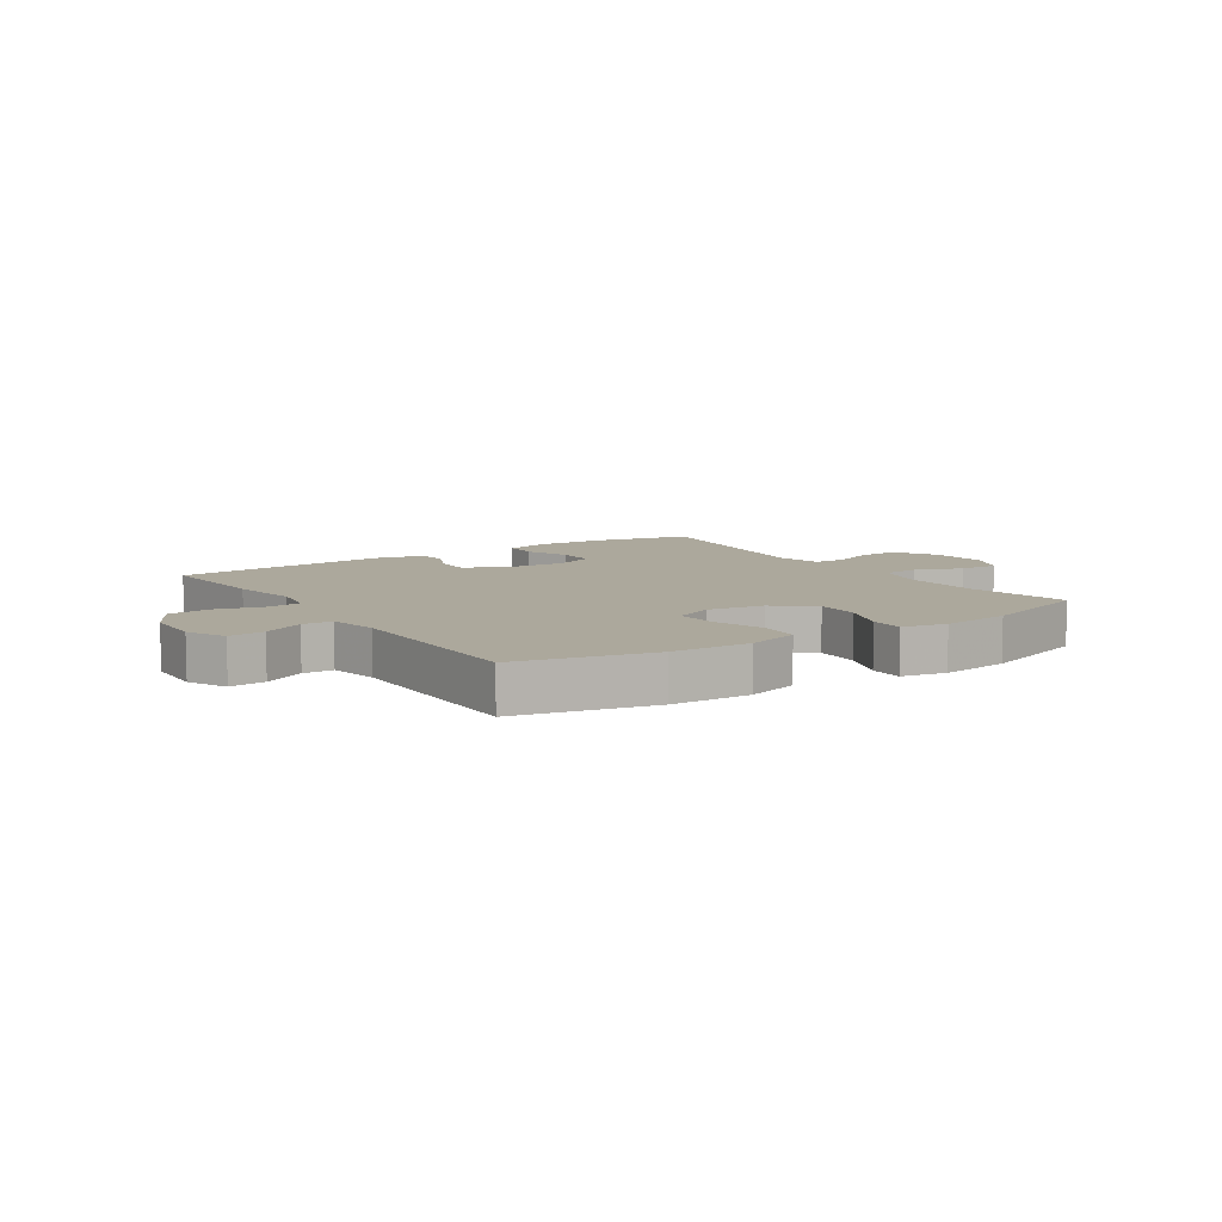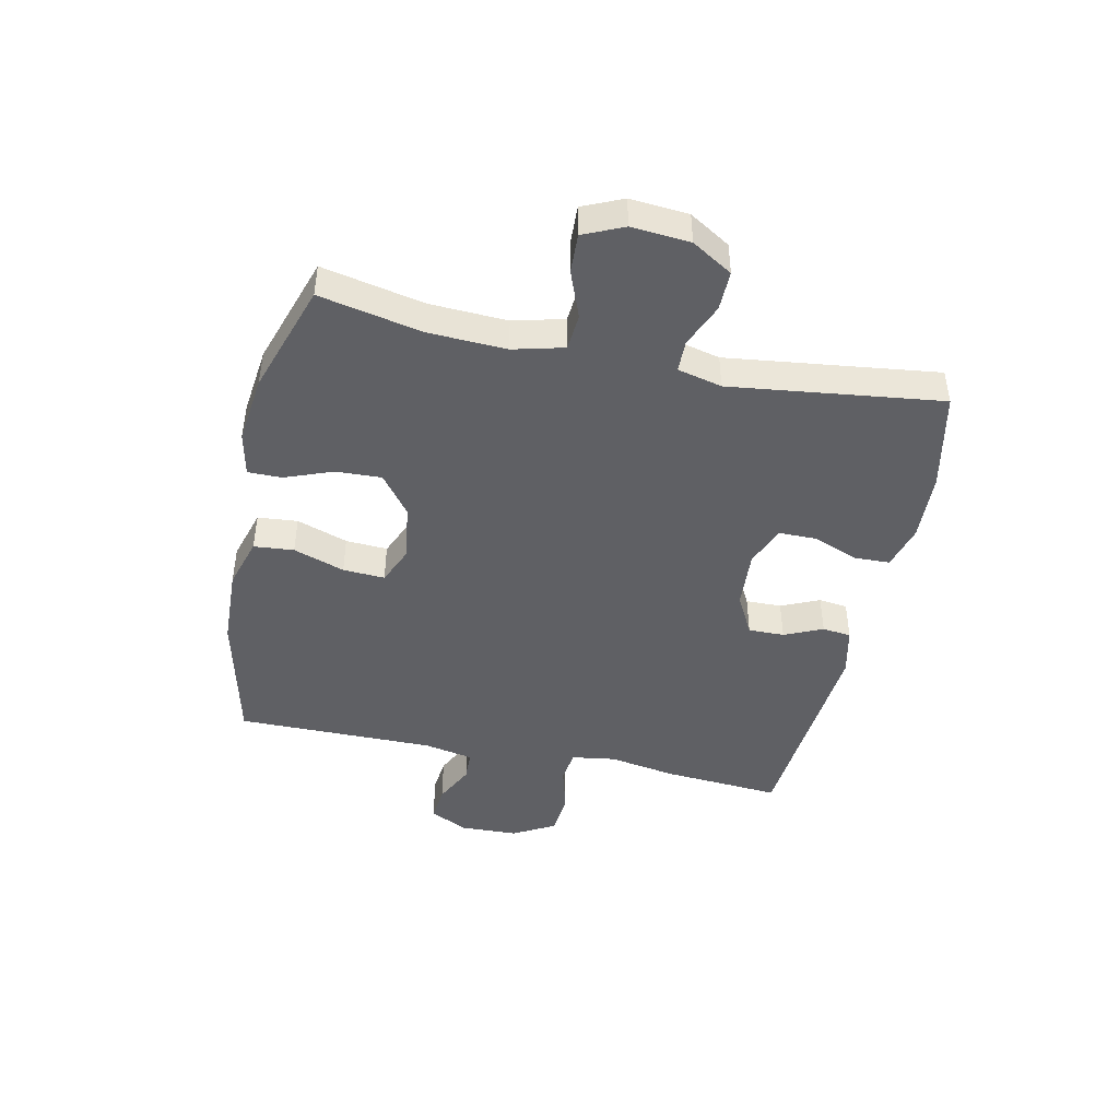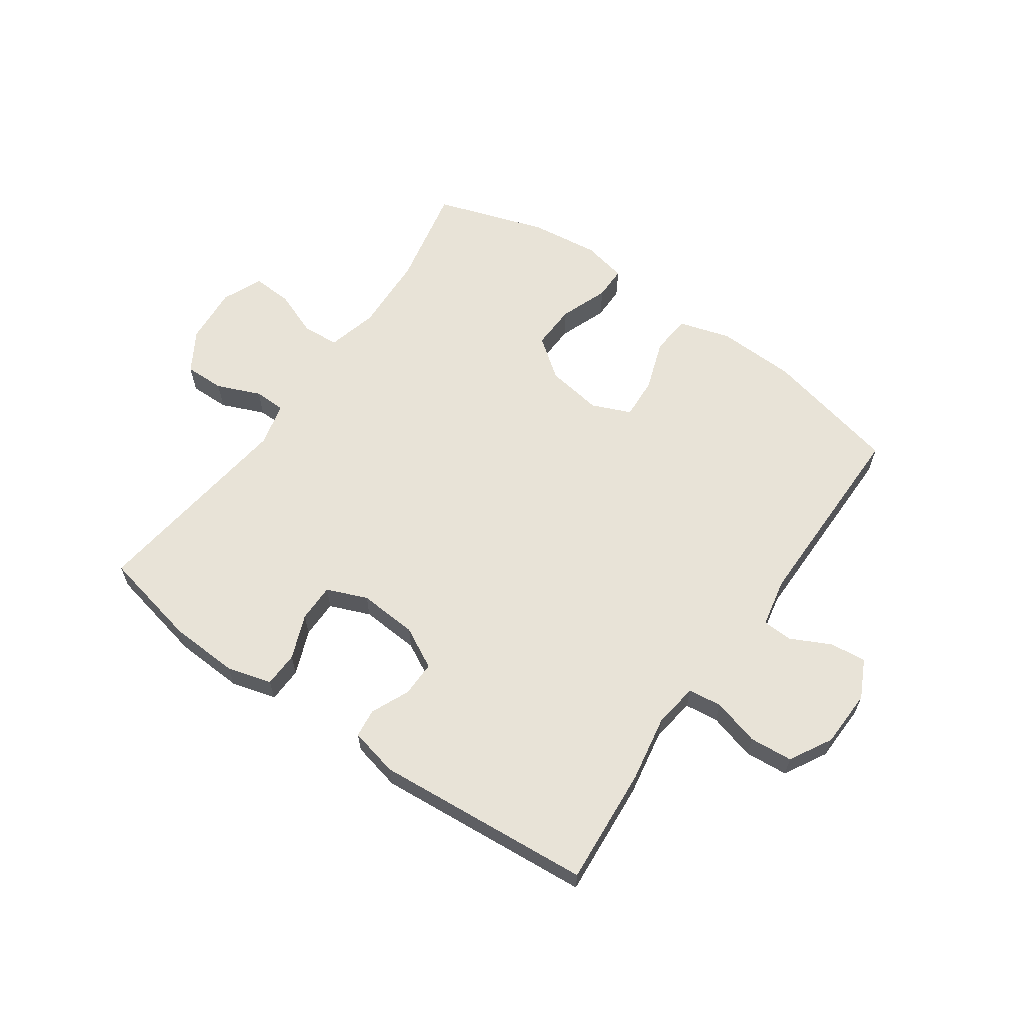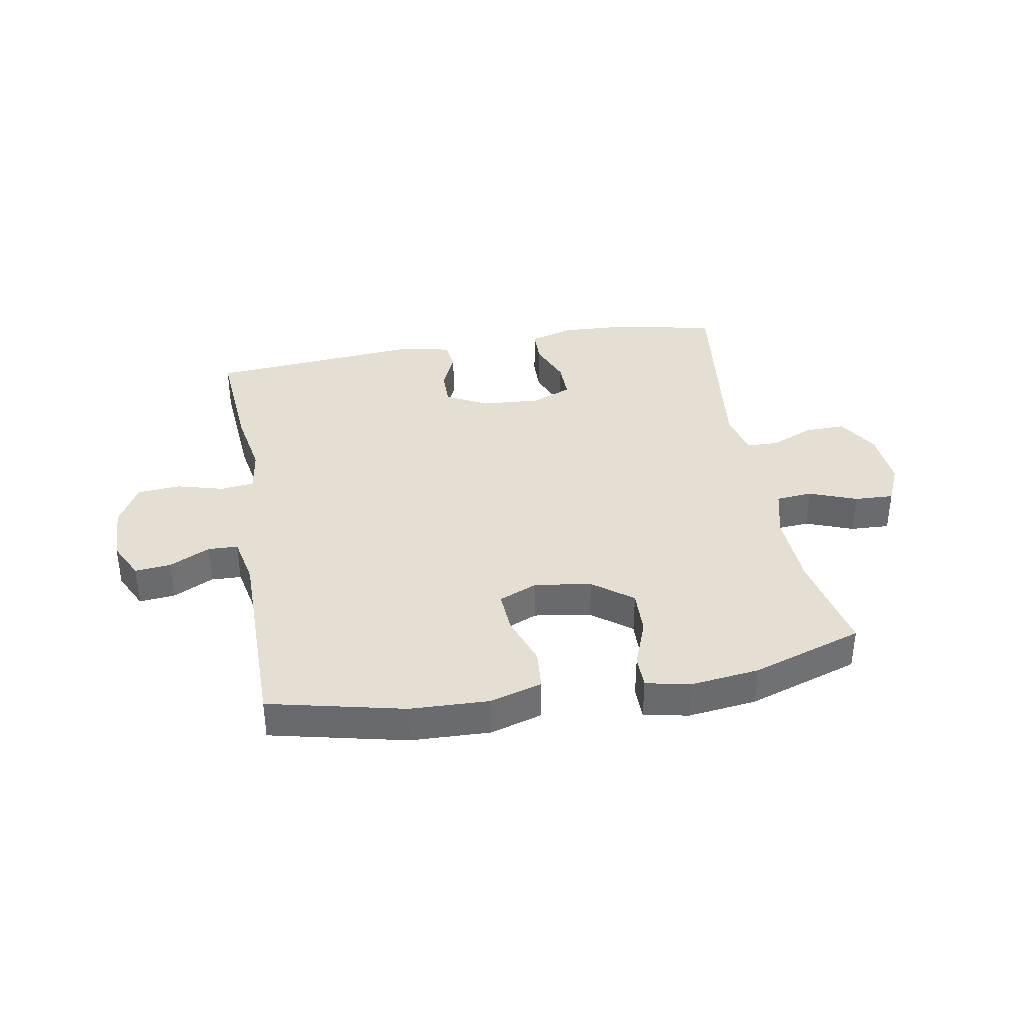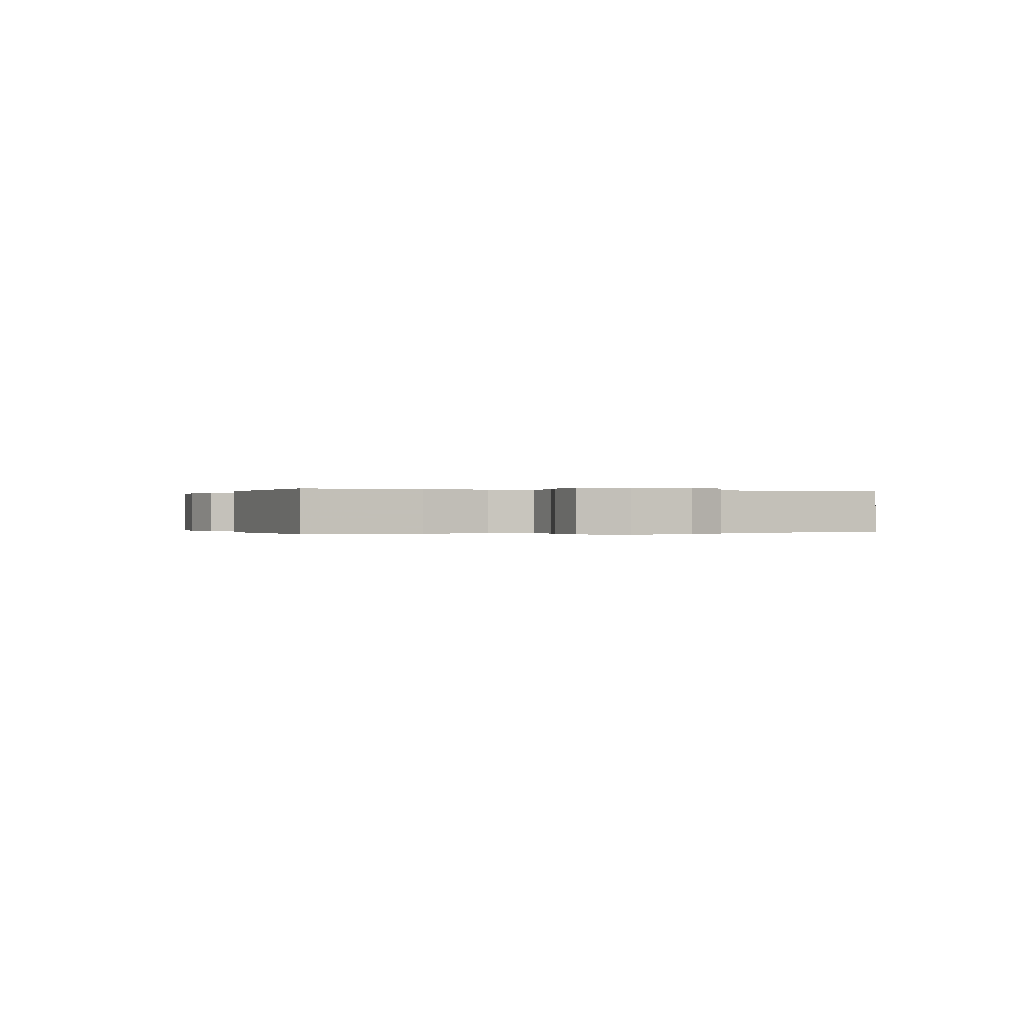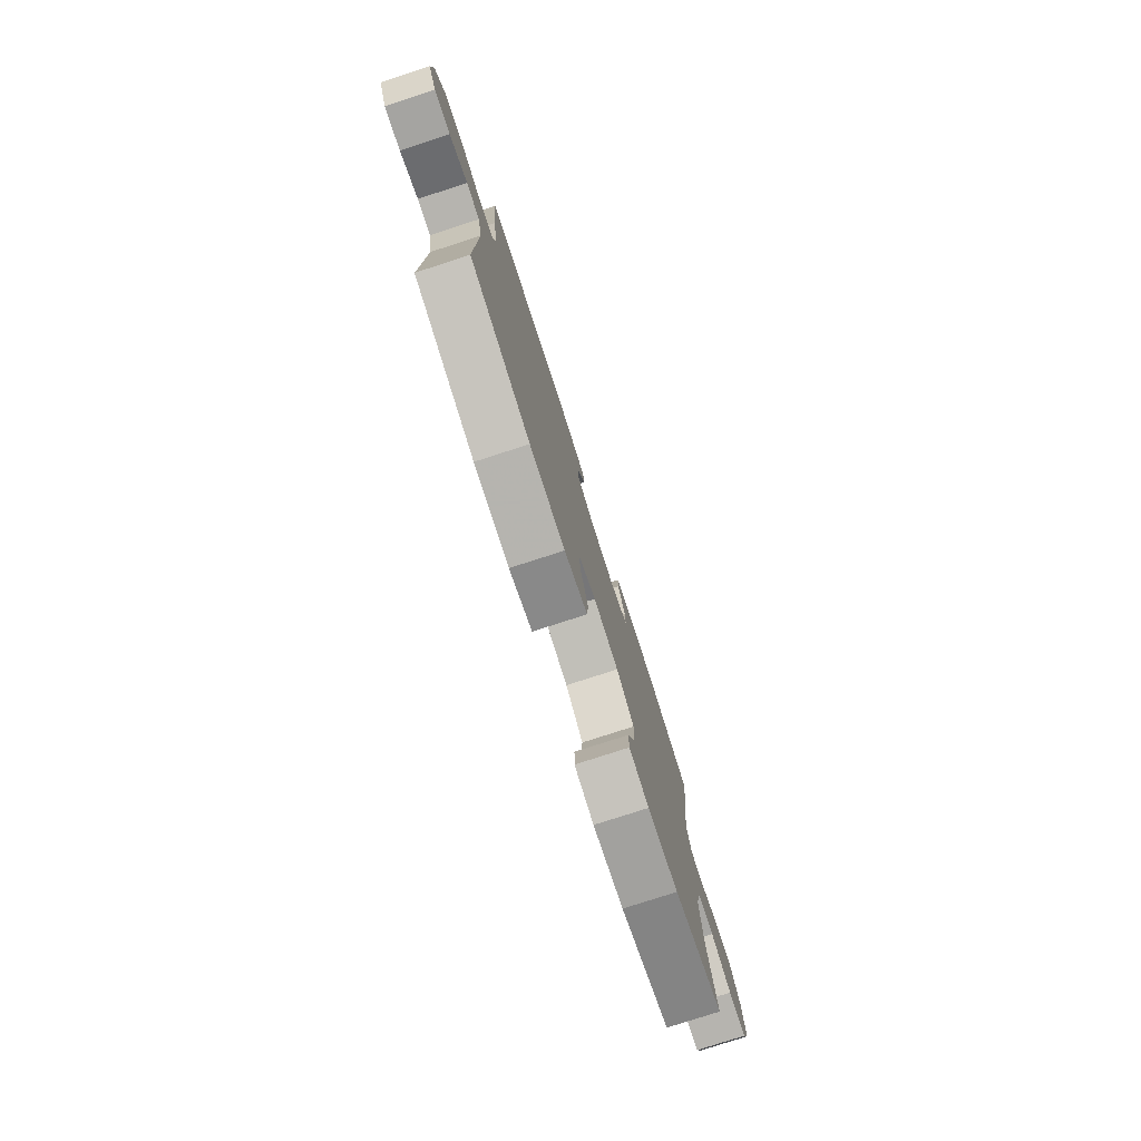
<metadata>
{"format":"obj","ext":"obj","renderer":"f3d","projection":"perspective","resolution":1024,"background":"white","views":[{"elev":8.5,"azim":146.5,"up":"+Y"},{"elev":-44.9,"azim":-102.1,"up":"+Y"},{"elev":62.0,"azim":35.0,"up":"+Y"},{"elev":37.0,"azim":169.9,"up":"+Y"},{"elev":-0.1,"azim":70.7,"up":"+Y"},{"elev":-78.4,"azim":107.9,"up":"+Z"}]}
</metadata>
<code>
v 0.5 0.07 0.5
v 0.485 0.07 0.3
v 0.465 0.07 0.185
v 0.476 0.07 0.11
v 0.533 0.07 0.103
v 0.613 0.07 0.125
v 0.686 0.07 0.119
v 0.726 0.07 0.047
v 0.729 0.07 -0.051
v 0.697 0.07 -0.116
v 0.636 0.07 -0.11
v 0.567 0.07 -0.076
v 0.516 0.07 -0.078
v 0.499 0.07 -0.162
v 0.5 0.07 -0.5
v 0.27 0.07 -0.553
v 0.136 0.07 -0.558
v 0.048 0.07 -0.532
v 0.042 0.07 -0.464
v 0.072 0.07 -0.377
v 0.076 0.07 -0.306
v 0.01 0.07 -0.278
v -0.086 0.07 -0.293
v -0.153 0.07 -0.344
v -0.15 0.07 -0.421
v -0.119 0.07 -0.503
v -0.119 0.07 -0.56
v -0.194 0.07 -0.576
v -0.311 0.07 -0.562
v -0.5 0.07 -0.5
v -0.464 0.07 -0.327
v -0.458 0.07 -0.195
v -0.48 0.07 -0.109
v -0.542 0.07 -0.104
v -0.622 0.07 -0.135
v -0.689 0.07 -0.138
v -0.719 0.07 -0.07
v -0.711 0.07 0.029
v -0.669 0.07 0.098
v -0.601 0.07 0.097
v -0.527 0.07 0.066
v -0.473 0.07 0.067
v -0.455 0.07 0.142
v -0.5 0.07 0.5
v -0.333 0.07 0.536
v -0.215 0.07 0.542
v -0.139 0.07 0.521
v -0.137 0.07 0.461
v -0.167 0.07 0.385
v -0.167 0.07 0.32
v -0.098 0.07 0.292
v 0.002 0.07 0.299
v 0.072 0.07 0.336
v 0.071 0.07 0.397
v 0.042 0.07 0.462
v 0.048 0.07 0.511
v 0.131 0.07 0.53
v 0.5 0 0.5
v 0.485 0 0.3
v 0.465 0 0.185
v 0.476 0 0.11
v 0.533 0 0.103
v 0.613 0 0.125
v 0.686 0 0.119
v 0.726 0 0.047
v 0.729 0 -0.051
v 0.697 0 -0.116
v 0.636 0 -0.11
v 0.567 0 -0.076
v 0.516 0 -0.078
v 0.499 0 -0.162
v 0.5 0 -0.5
v 0.27 0 -0.553
v 0.136 0 -0.558
v 0.048 0 -0.532
v 0.042 0 -0.464
v 0.072 0 -0.377
v 0.076 0 -0.306
v 0.01 0 -0.278
v -0.086 0 -0.293
v -0.153 0 -0.344
v -0.15 0 -0.421
v -0.119 0 -0.503
v -0.119 0 -0.56
v -0.194 0 -0.576
v -0.311 0 -0.562
v -0.5 0 -0.5
v -0.464 0 -0.327
v -0.458 0 -0.195
v -0.48 0 -0.109
v -0.542 0 -0.104
v -0.622 0 -0.135
v -0.689 0 -0.138
v -0.719 0 -0.07
v -0.711 0 0.029
v -0.669 0 0.098
v -0.601 0 0.097
v -0.527 0 0.066
v -0.473 0 0.067
v -0.455 0 0.142
v -0.5 0 0.5
v -0.333 0 0.536
v -0.215 0 0.542
v -0.139 0 0.521
v -0.137 0 0.461
v -0.167 0 0.385
v -0.167 0 0.32
v -0.098 0 0.292
v 0.002 0 0.299
v 0.072 0 0.336
v 0.071 0 0.397
v 0.042 0 0.462
v 0.048 0 0.511
v 0.131 0 0.53
f 54 55 56 57
f 53 54 57 1
f 52 53 1 2
f 51 52 2 3
f 46 47 48 49
f 46 49 50
f 43 44 45 46
f 42 43 46 50
f 38 39 40 41
f 38 41 42
f 37 38 42
f 34 35 36 37
f 33 34 37 42
f 32 33 42 50
f 28 29 30 31
f 25 26 27 28
f 24 25 28 31
f 23 24 31 32
f 17 18 19 20
f 17 20 21
f 14 15 16 17
f 13 14 17 21
f 9 10 11 12
f 9 12 13
f 8 9 13
f 5 6 7 8
f 4 5 8 13
f 51 3 4
f 51 4 13 21
f 22 23 32 50
f 21 22 50 51
f 114 113 112 111
f 58 114 111 110
f 59 58 110 109
f 60 59 109 108
f 106 105 104 103
f 107 106 103
f 103 102 101 100
f 107 103 100 99
f 98 97 96 95
f 99 98 95
f 99 95 94
f 94 93 92 91
f 99 94 91 90
f 107 99 90 89
f 88 87 86 85
f 85 84 83 82
f 88 85 82 81
f 89 88 81 80
f 77 76 75 74
f 78 77 74
f 74 73 72 71
f 78 74 71 70
f 69 68 67 66
f 70 69 66
f 70 66 65
f 65 64 63 62
f 70 65 62 61
f 61 60 108
f 78 70 61 108
f 107 89 80 79
f 108 107 79 78
f 1 58 59 2
f 2 59 60 3
f 3 60 61 4
f 4 61 62 5
f 5 62 63 6
f 6 63 64 7
f 7 64 65 8
f 8 65 66 9
f 9 66 67 10
f 10 67 68 11
f 11 68 69 12
f 12 69 70 13
f 13 70 71 14
f 14 71 72 15
f 15 72 73 16
f 16 73 74 17
f 17 74 75 18
f 18 75 76 19
f 19 76 77 20
f 20 77 78 21
f 21 78 79 22
f 22 79 80 23
f 23 80 81 24
f 24 81 82 25
f 25 82 83 26
f 26 83 84 27
f 27 84 85 28
f 28 85 86 29
f 29 86 87 30
f 30 87 88 31
f 31 88 89 32
f 32 89 90 33
f 33 90 91 34
f 34 91 92 35
f 35 92 93 36
f 36 93 94 37
f 37 94 95 38
f 38 95 96 39
f 39 96 97 40
f 40 97 98 41
f 41 98 99 42
f 42 99 100 43
f 43 100 101 44
f 44 101 102 45
f 45 102 103 46
f 46 103 104 47
f 47 104 105 48
f 48 105 106 49
f 49 106 107 50
f 50 107 108 51
f 51 108 109 52
f 52 109 110 53
f 53 110 111 54
f 54 111 112 55
f 55 112 113 56
f 56 113 114 57
f 57 114 58 1

</code>
